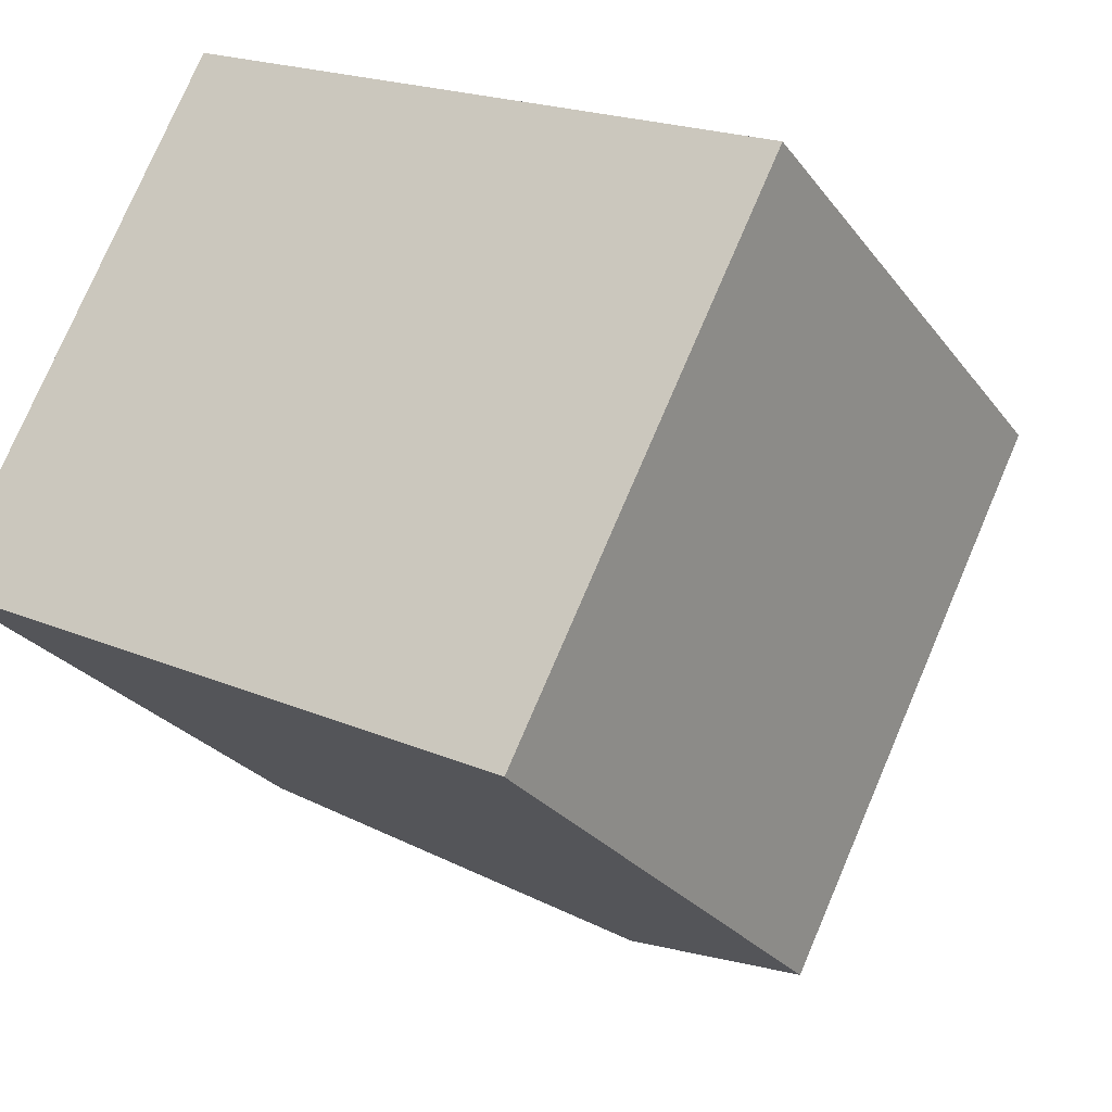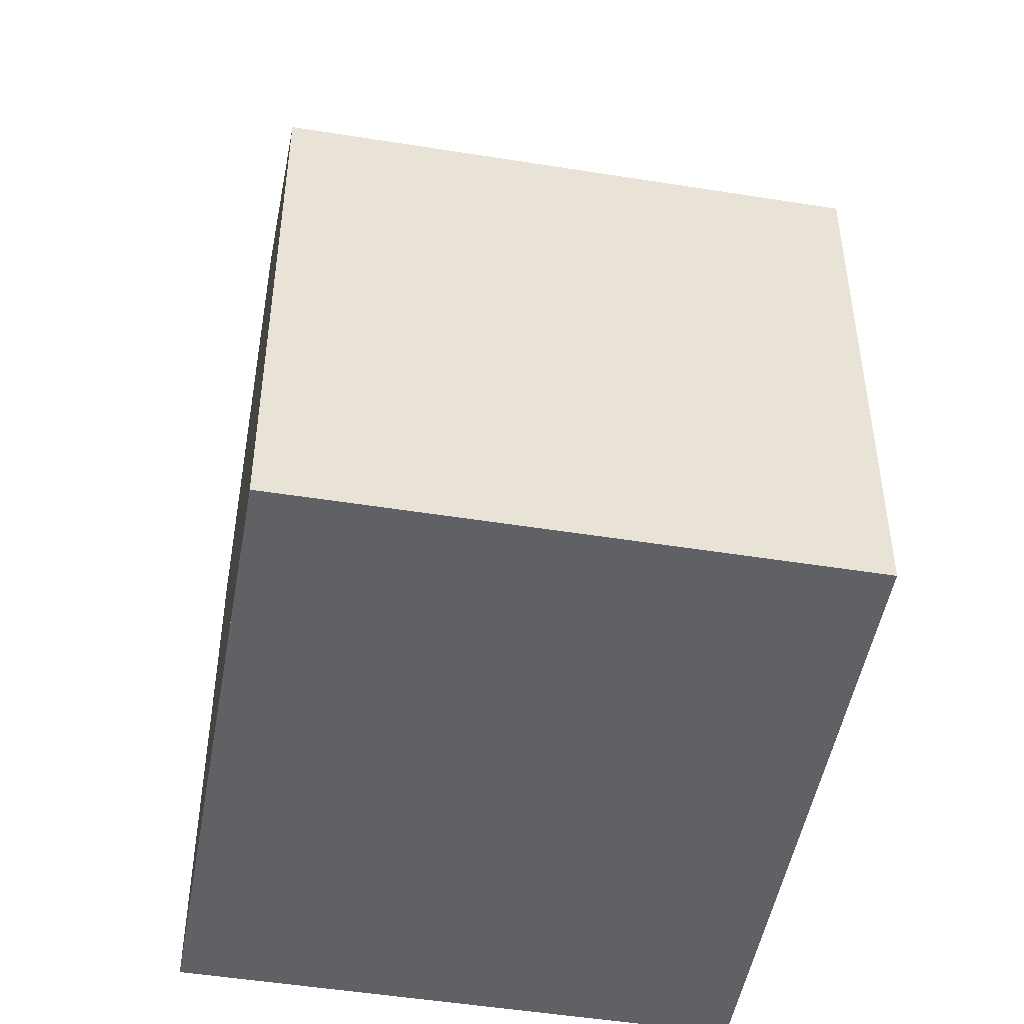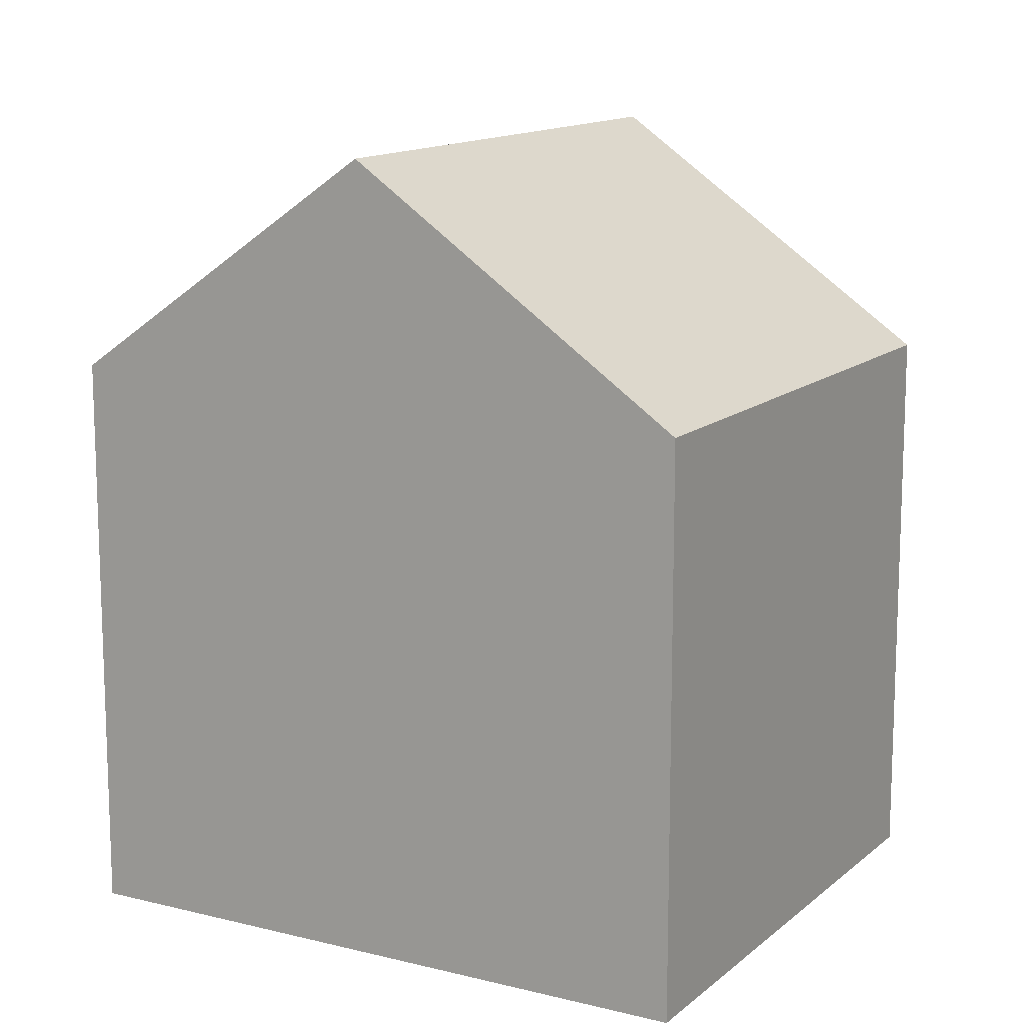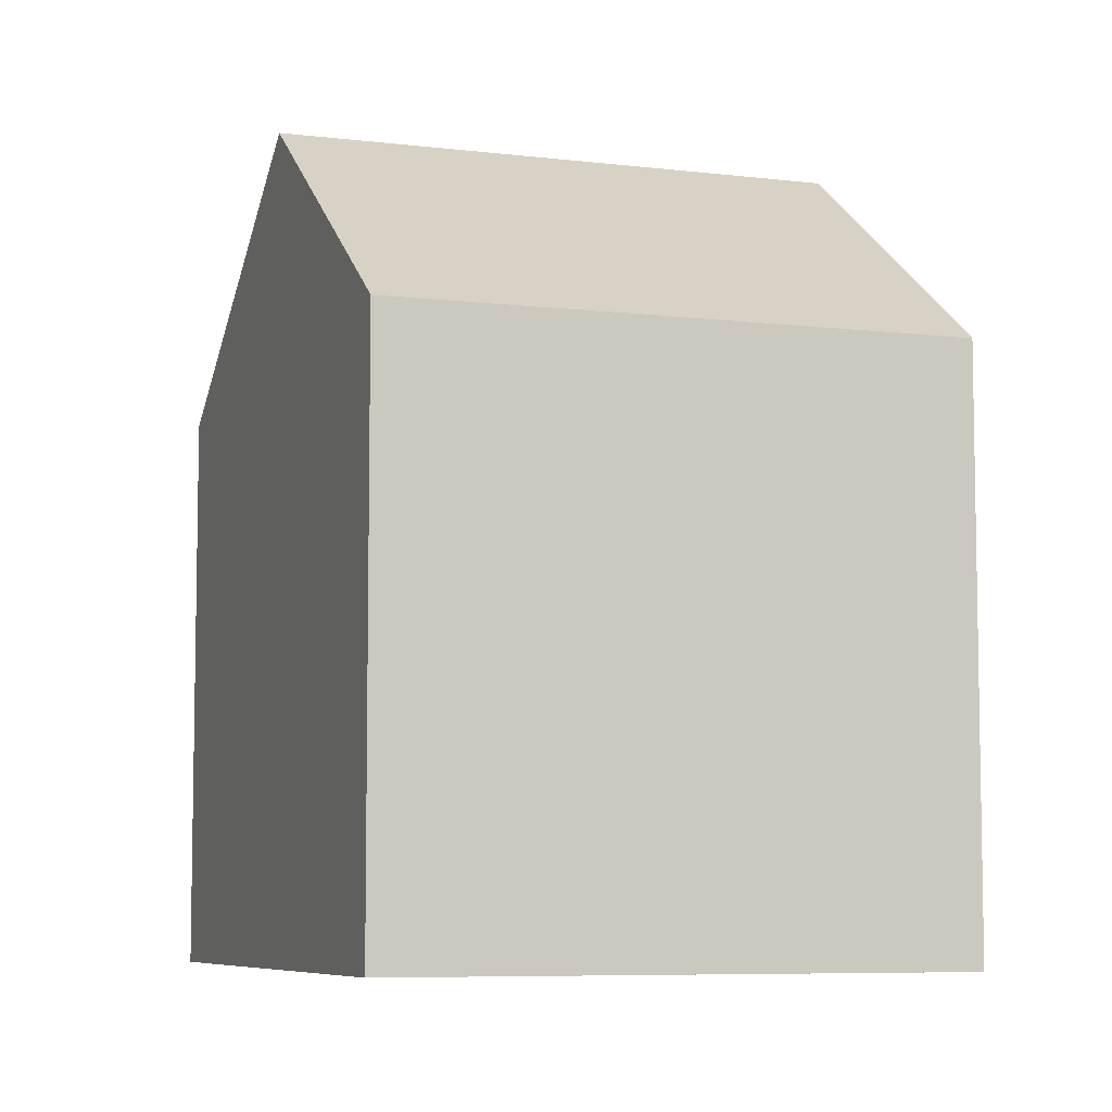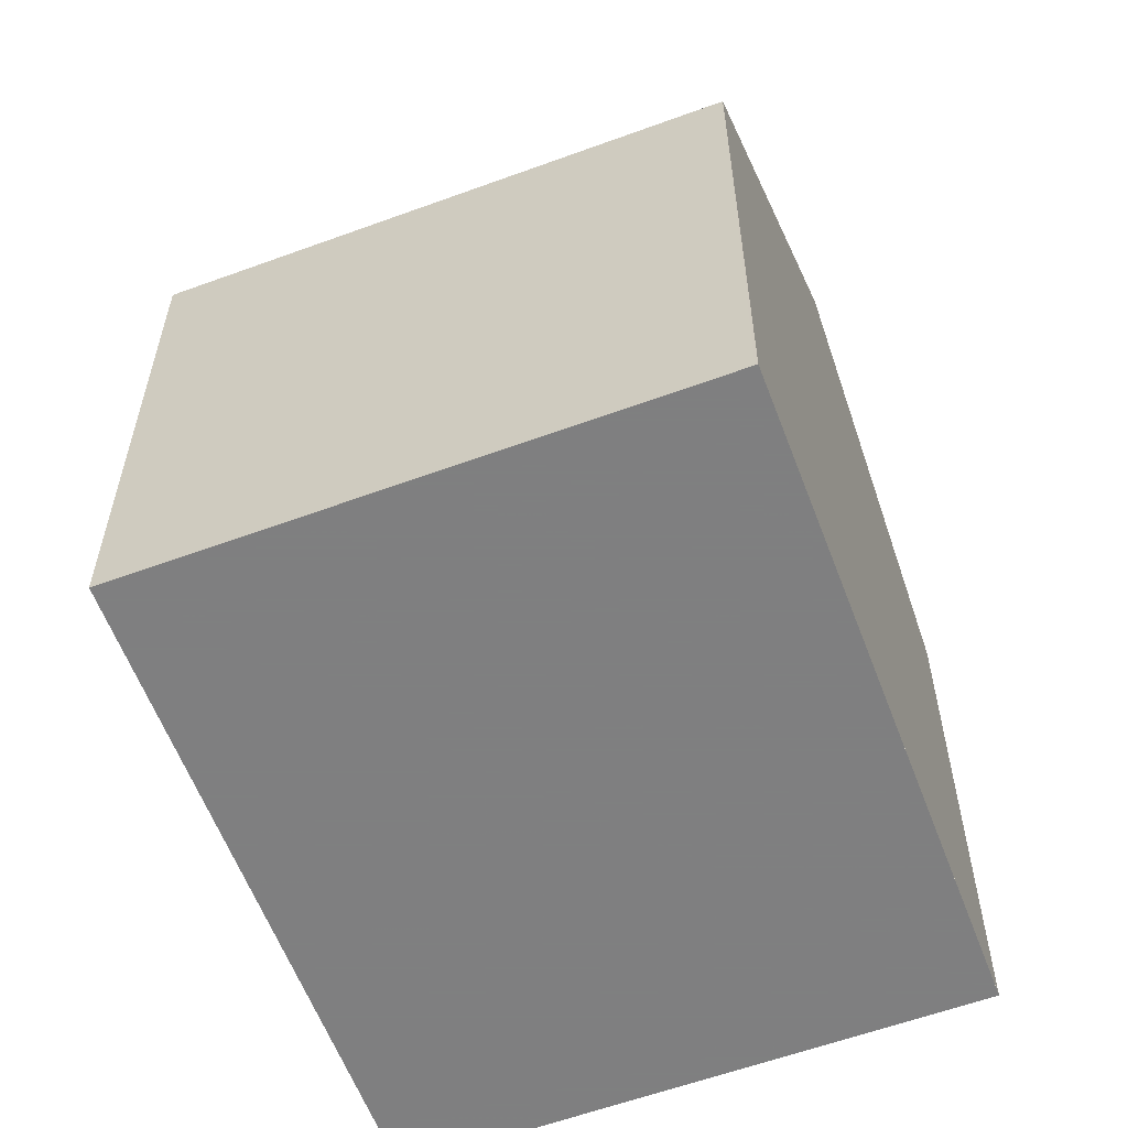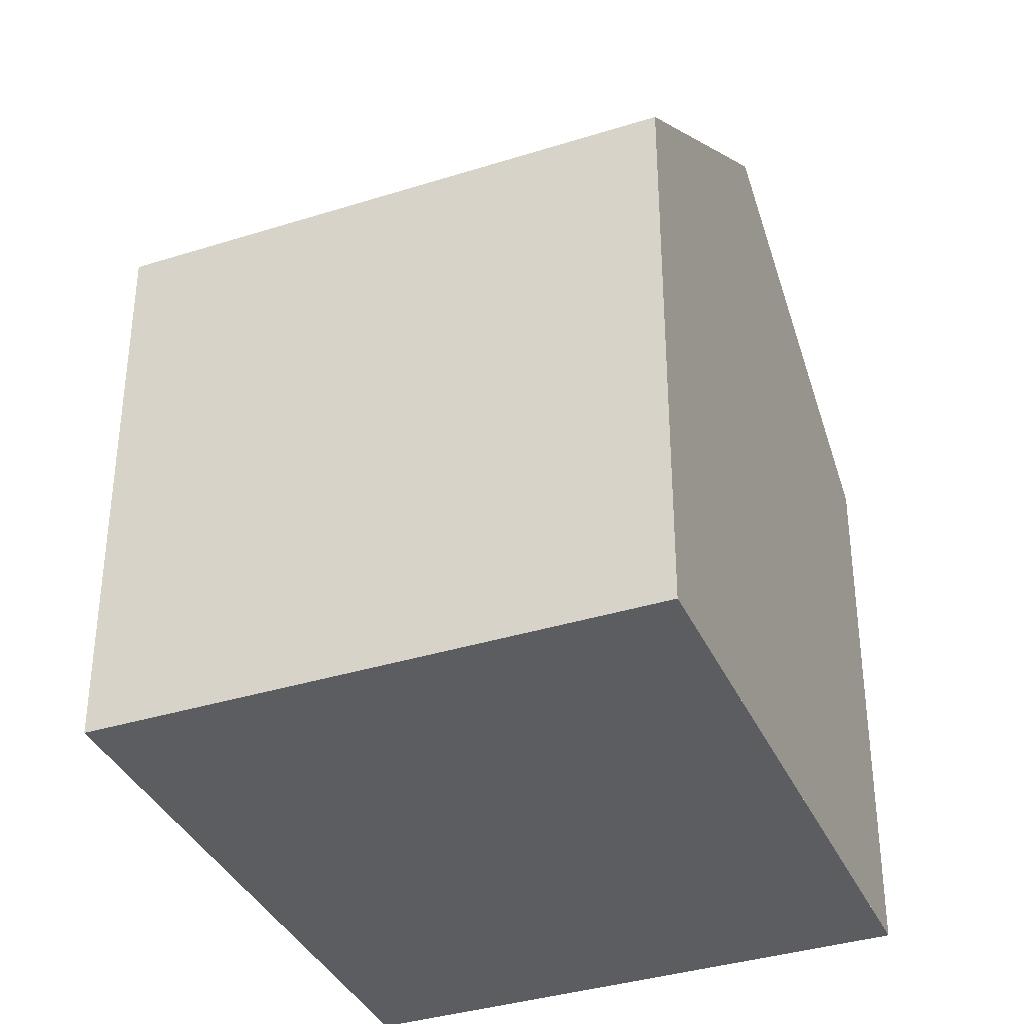
<metadata>
{"format":"obj","ext":"obj","renderer":"f3d","projection":"perspective","resolution":1024,"background":"white","views":[{"elev":-26.1,"azim":-151.9,"up":"+Y"},{"elev":-48.7,"azim":106.4,"up":"+Z"},{"elev":13.4,"azim":56.1,"up":"+Z"},{"elev":-7.1,"azim":-83.4,"up":"+Z"},{"elev":-59.9,"azim":137.1,"up":"+Z"},{"elev":-36.7,"azim":-41.3,"up":"+Z"}]}
</metadata>
<code>
v -1981 -2152 6.028
v -1984 -2146 5.999
v -1978 -2143 5.943
v -1975 -2149 5.944
v -1978 -2150 8.392
v -1981 -2145 8.382
v -1984 -2146 6.028
v -1981 -2152 6.047
v -1984 -2147 6.028
v -1981 -2145 8.382
v -1984 -2147 5.999
v -1981 -2145 8.382
v -1978 -2150 8.392
v -1981 -2145 8.382
v -1978 -2143 5.943
v -1984 -2147 5.999
v -1981 -2152 6.028
v -1981 -2152 -8.882e-16
v -1984 -2147 0
v -1984 -2146 6.028
v -1984 -2146 5.999
v -1984 -2146 0
v -1984 -2146 0
v -1978 -2143 5.943
v -1978 -2143 5.943
v -1978 -2143 0
v -1978 -2143 0
v -1978 -2150 8.392
v -1975 -2149 5.944
v -1975 -2149 0
v -1978 -2150 0
v -1981 -2152 6.047
v -1978 -2150 8.392
v -1978 -2150 0
v -1981 -2152 0
v -1981 -2145 8.382
v -1984 -2146 6.028
v -1984 -2146 0
v -1981 -2145 0
v -1981 -2152 6.028
v -1981 -2152 6.047
v -1981 -2152 0
v -1981 -2152 -8.882e-16
v -1984 -2146 5.999
v -1984 -2147 5.999
v -1984 -2147 0
v -1984 -2146 0
v -1978 -2143 5.943
v -1981 -2145 8.382
v -1981 -2145 0
v -1978 -2143 0
v -1975 -2149 5.944
v -1978 -2143 5.943
v -1978 -2143 0
v -1975 -2149 0
v -1981 -2152 0
v -1984 -2146 0
v -1978 -2143 0
v -1975 -2149 0
f 9 8 1 11
f 10 5 8 9
f 9 7 6 10
f 11 2 7 9
f 15 4 13 14
f 14 12 3 15
f 17 18 19 16
f 21 22 23 20
f 25 26 27 24
f 29 30 31 28
f 33 34 35 32
f 37 38 39 36
f 41 42 43 40
f 45 46 47 44
f 49 50 51 48
f 53 54 55 52
f 57 58 59 56

</code>
